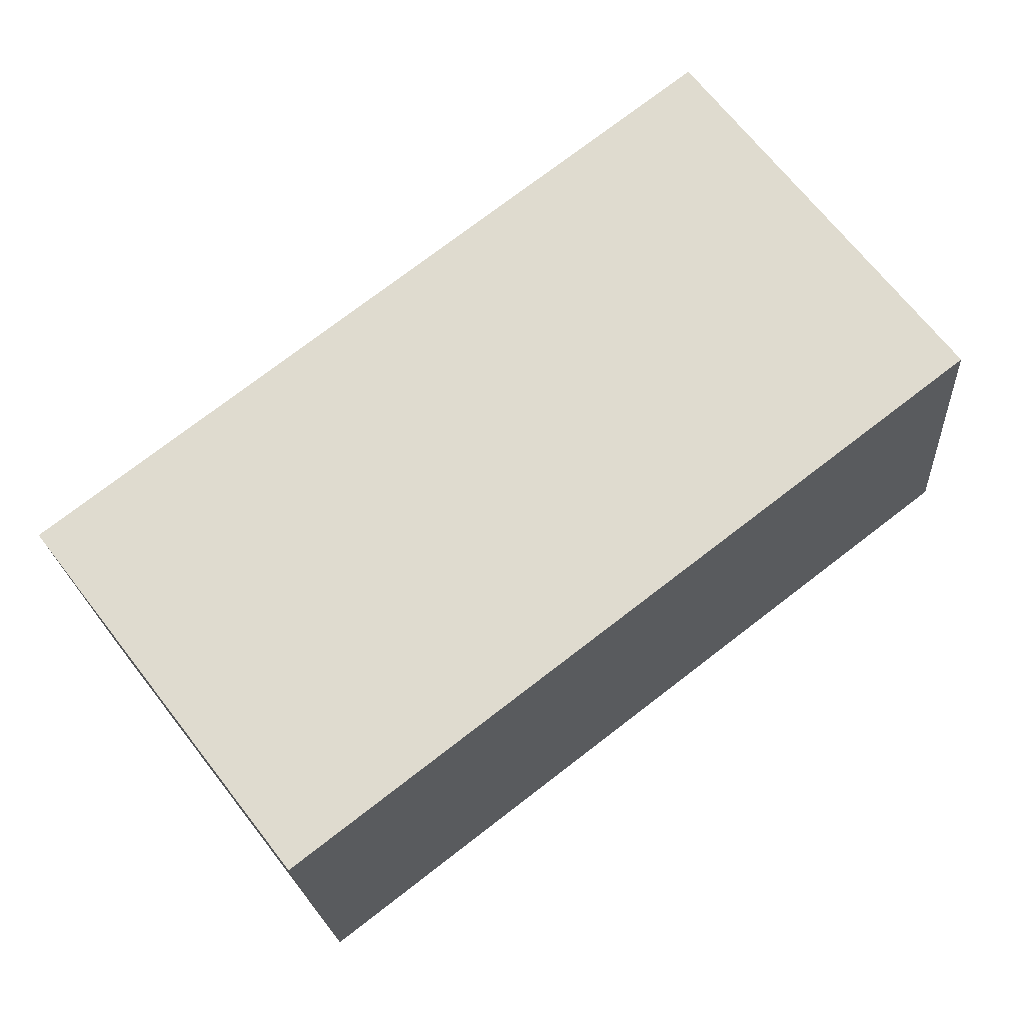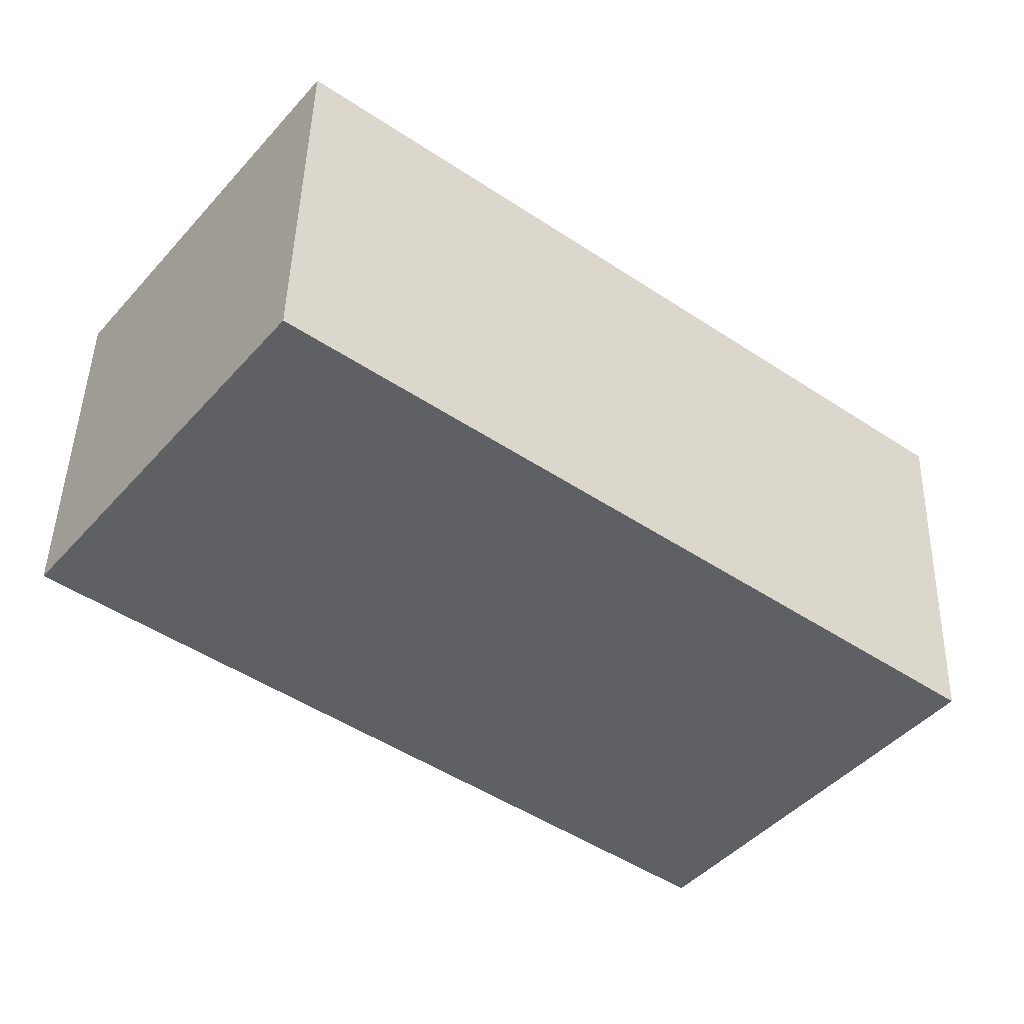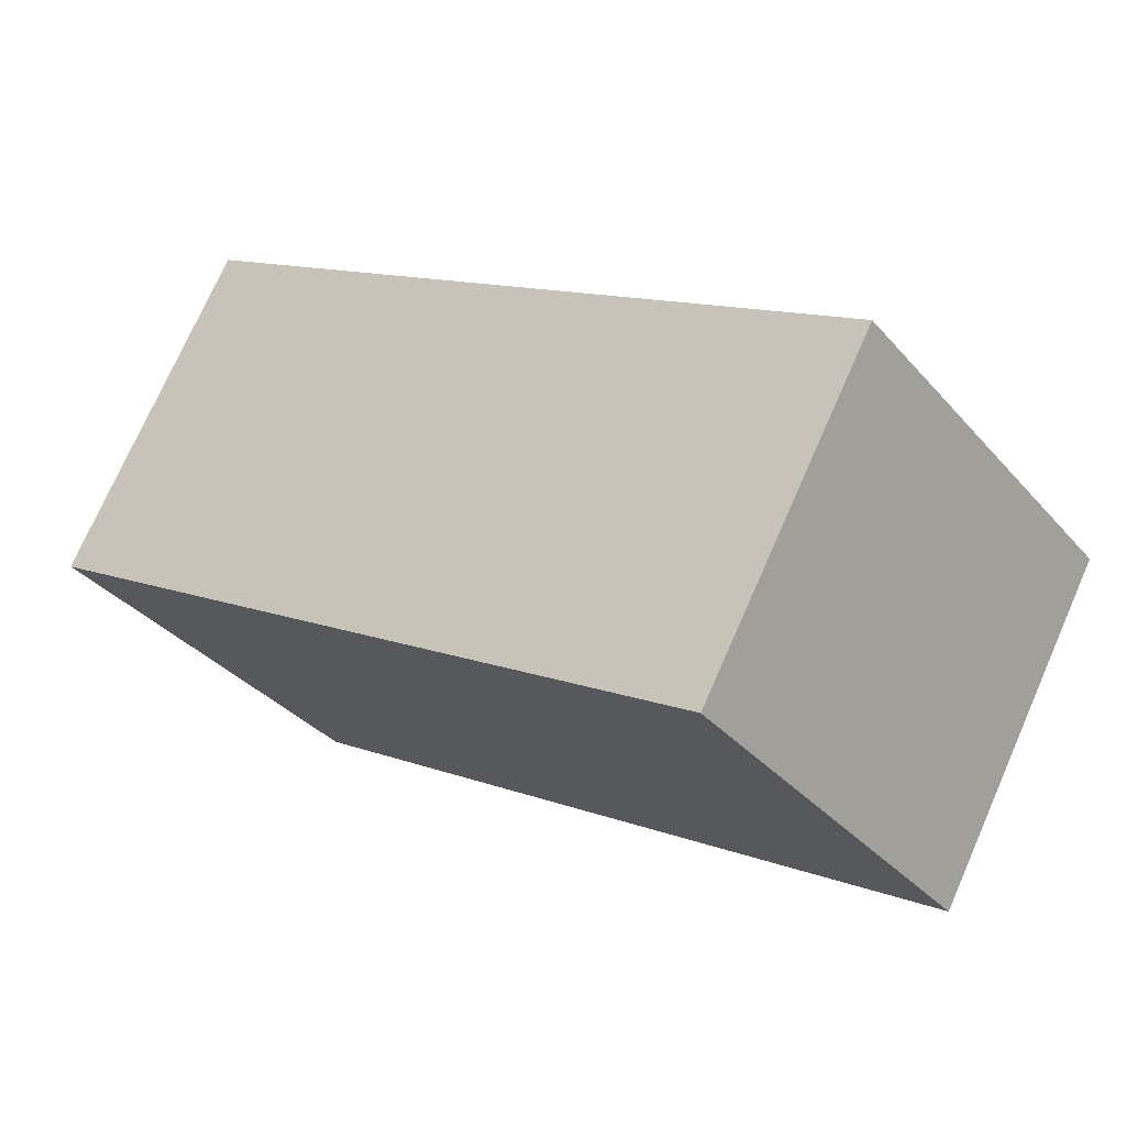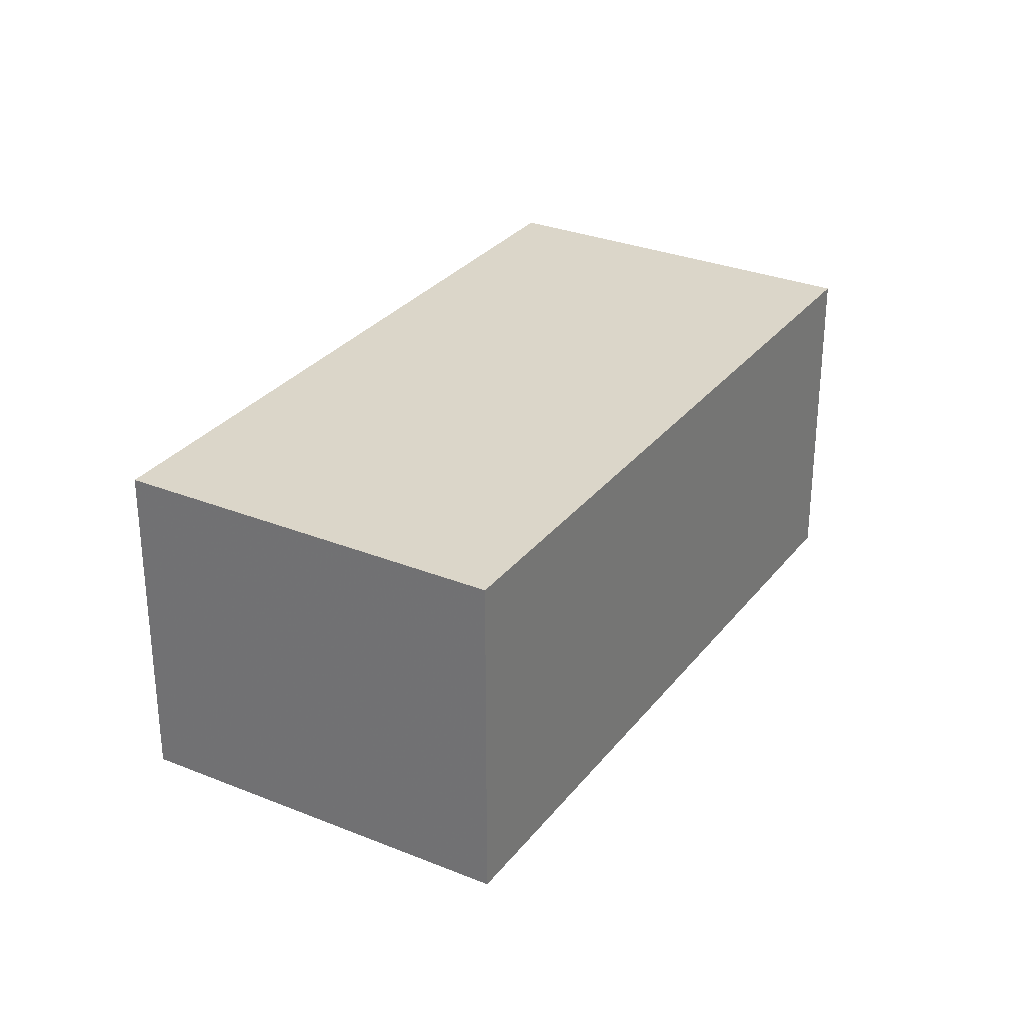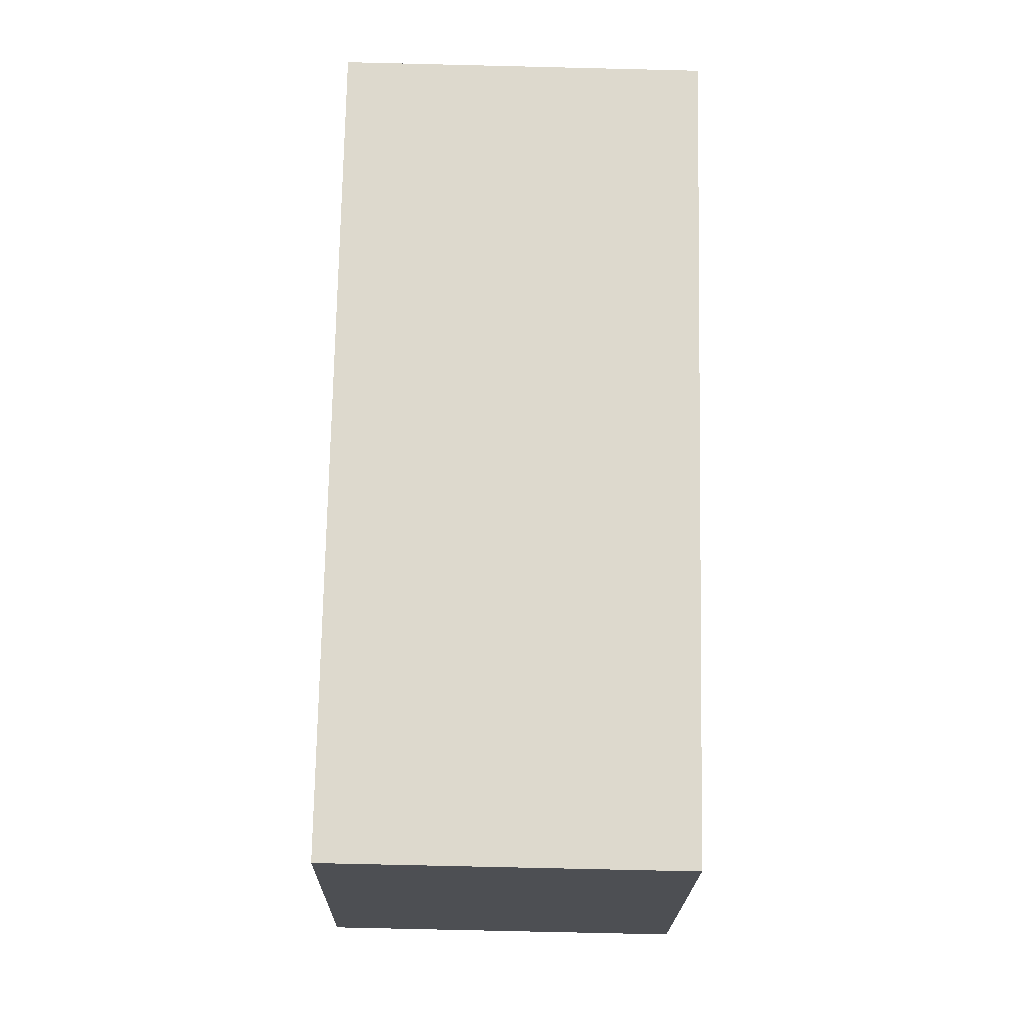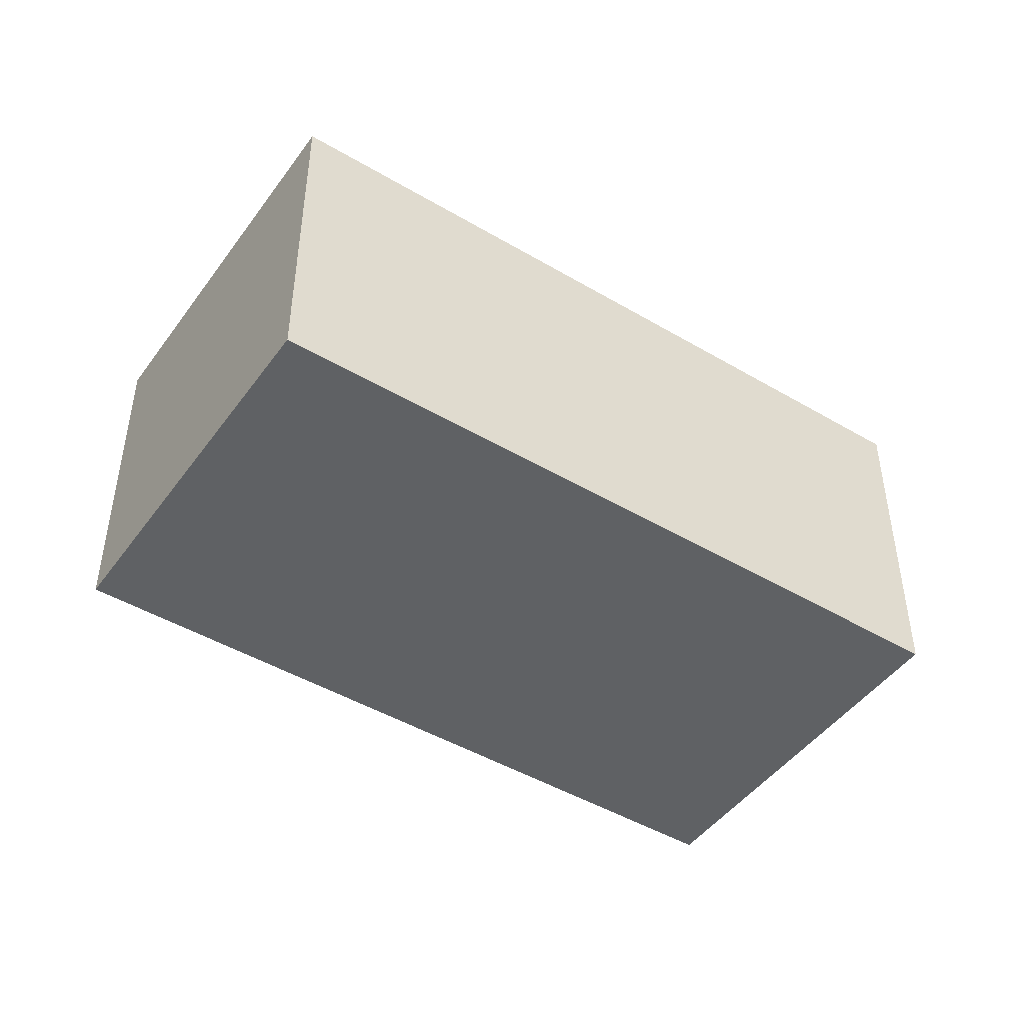
<metadata>
{"format":"obj","ext":"obj","renderer":"f3d","projection":"perspective","resolution":1024,"background":"white","views":[{"elev":-20.9,"azim":3.7,"up":"+Y"},{"elev":45.7,"azim":-178.5,"up":"+Y"},{"elev":73.9,"azim":23.8,"up":"+Y"},{"elev":29.8,"azim":158.1,"up":"+Z"},{"elev":-70.3,"azim":88.6,"up":"+Y"},{"elev":-46.4,"azim":3.6,"up":"+Z"}]}
</metadata>
<code>
v 12.48 150.6 -3.105
v 7.259 146.6 -3.102
v 9.34 143.9 -3.1
v 14.56 147.9 -3.103
v 9.326 143.9 -3.1
v 14.55 148 -3.103
v 14.55 147.9 -3.103
v 14.54 147.9 -3.103
v 12.47 150.6 -3.105
v 12.47 150.6 -3.105
v 12.49 150.6 -3.105
v 7.26 146.6 -3.102
v 9.382 144 -3.1
v 7.315 146.7 -3.102
v 7.314 146.7 -3.102
v 9.395 144 -3.1
v 12.47 150.6 -3.105
v 12.48 150.6 -3.105
v 12.48 150.6 -5.977
v 12.47 150.6 -5.977
v 7.26 146.6 -3.102
v 7.259 146.6 -3.102
v 7.259 146.6 -5.977
v 7.26 146.6 -5.977
v 9.395 144 -3.1
v 9.34 143.9 -3.1
v 9.34 143.9 -5.977
v 9.395 144 -5.977
v 14.55 148 -3.103
v 14.56 147.9 -3.103
v 14.56 147.9 -5.977
v 14.55 148 -5.977
v 9.34 143.9 -3.1
v 9.326 143.9 -3.1
v 9.326 143.9 -5.977
v 9.34 143.9 -5.977
v 12.49 150.6 -3.105
v 14.55 148 -3.103
v 14.55 148 -5.977
v 12.49 150.6 -5.977
v 14.56 147.9 -3.103
v 14.55 147.9 -3.103
v 14.55 147.9 -5.977
v 14.56 147.9 -5.977
v 7.314 146.7 -3.102
v 12.47 150.6 -3.105
v 12.47 150.6 -5.977
v 7.314 146.7 -5.977
v 12.48 150.6 -3.105
v 12.49 150.6 -3.105
v 12.49 150.6 -5.977
v 12.48 150.6 -5.977
v 9.326 143.9 -3.1
v 7.26 146.6 -3.102
v 7.26 146.6 -5.977
v 9.326 143.9 -5.977
v 7.259 146.6 -3.102
v 7.314 146.7 -3.102
v 7.314 146.7 -5.977
v 7.259 146.6 -5.977
v 14.55 147.9 -3.103
v 9.395 144 -3.1
v 9.395 144 -5.977
v 14.55 147.9 -5.977
v 14.56 147.9 -5.977
v 9.34 143.9 -5.977
v 7.259 146.6 -5.977
v 12.48 150.6 -5.977
f 15 2 12 14
f 13 5 3 16
f 7 4 6 8
f 11 1 9 10
f 10 8 6 11
f 14 12 5 13
f 13 8 10 14
f 14 10 9 15
f 16 7 8 13
f 18 19 20 17
f 22 23 24 21
f 26 27 28 25
f 30 31 32 29
f 34 35 36 33
f 38 39 40 37
f 42 43 44 41
f 46 47 48 45
f 50 51 52 49
f 54 55 56 53
f 58 59 60 57
f 62 63 64 61
f 66 67 68 65

</code>
